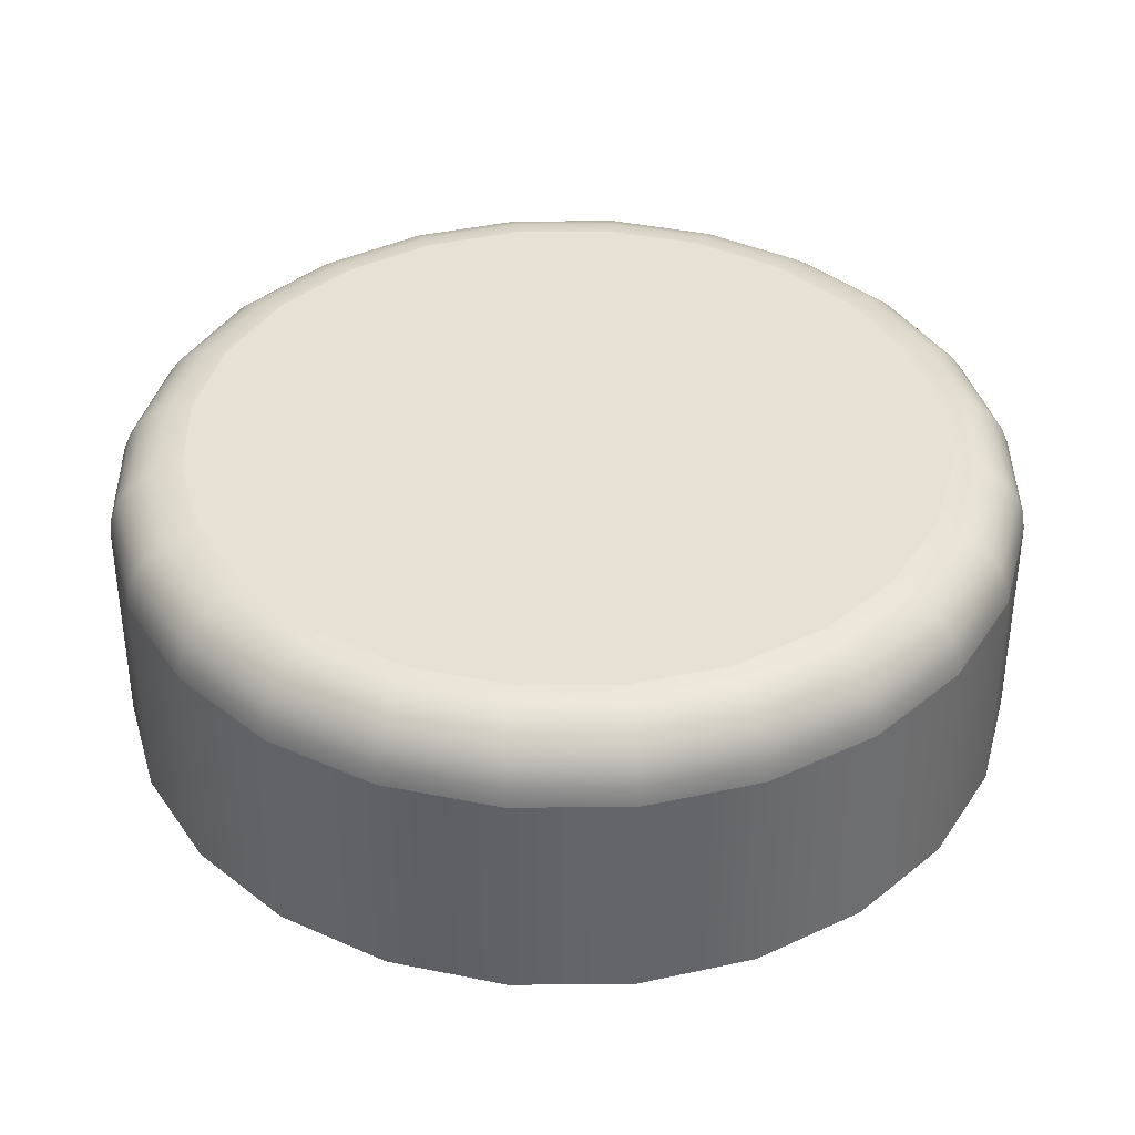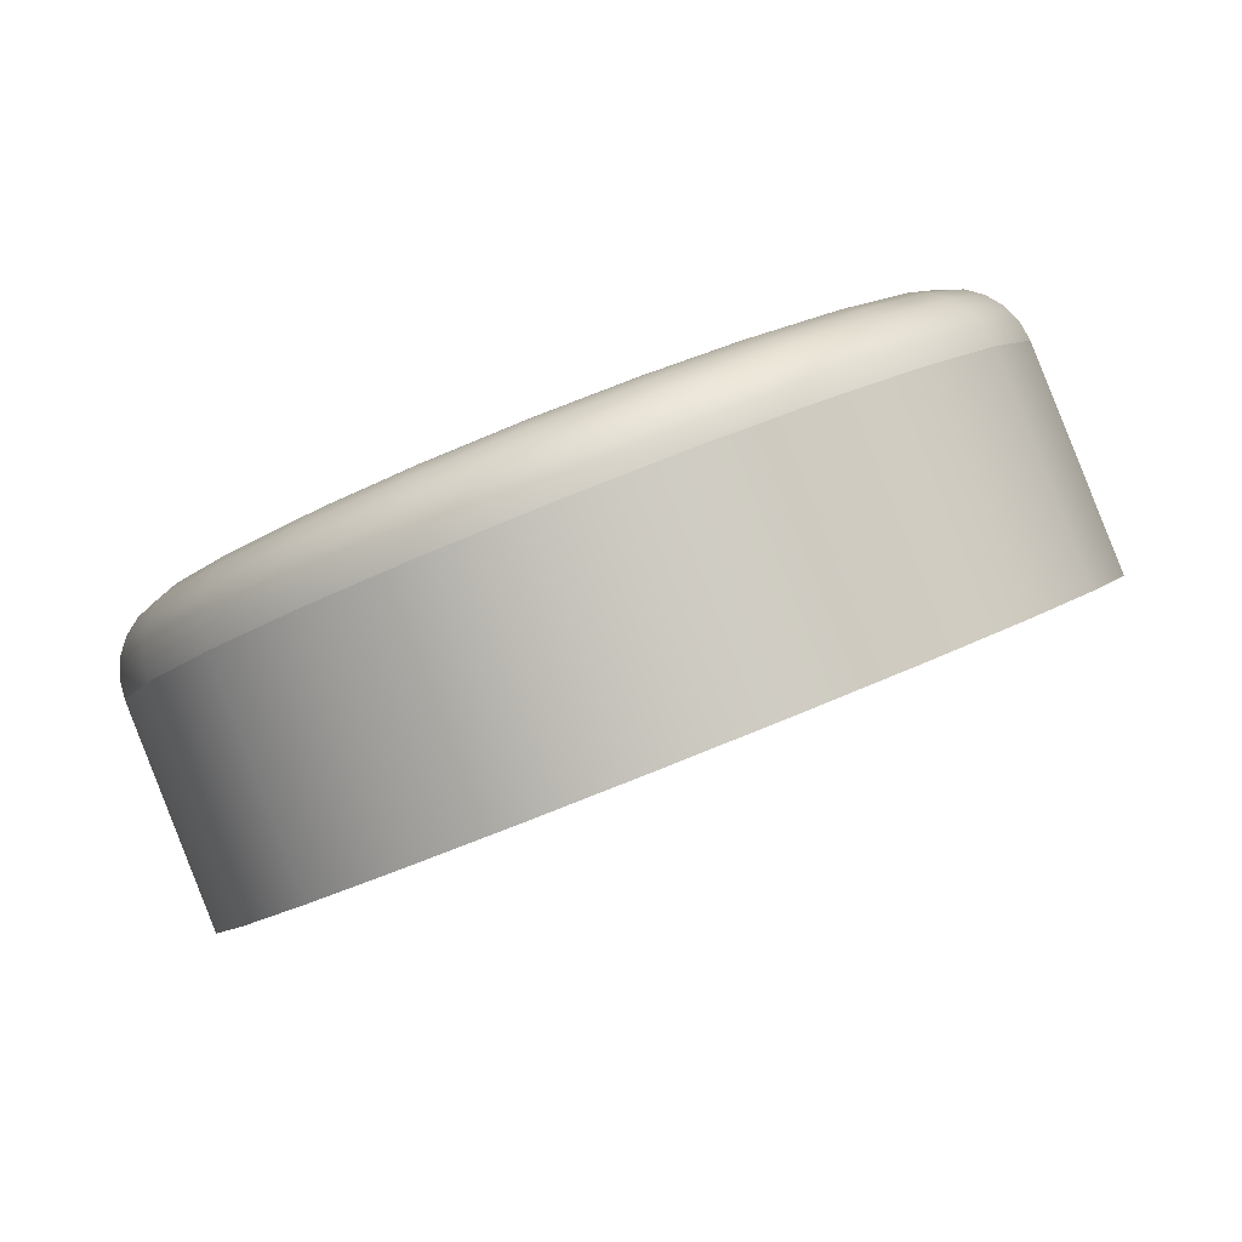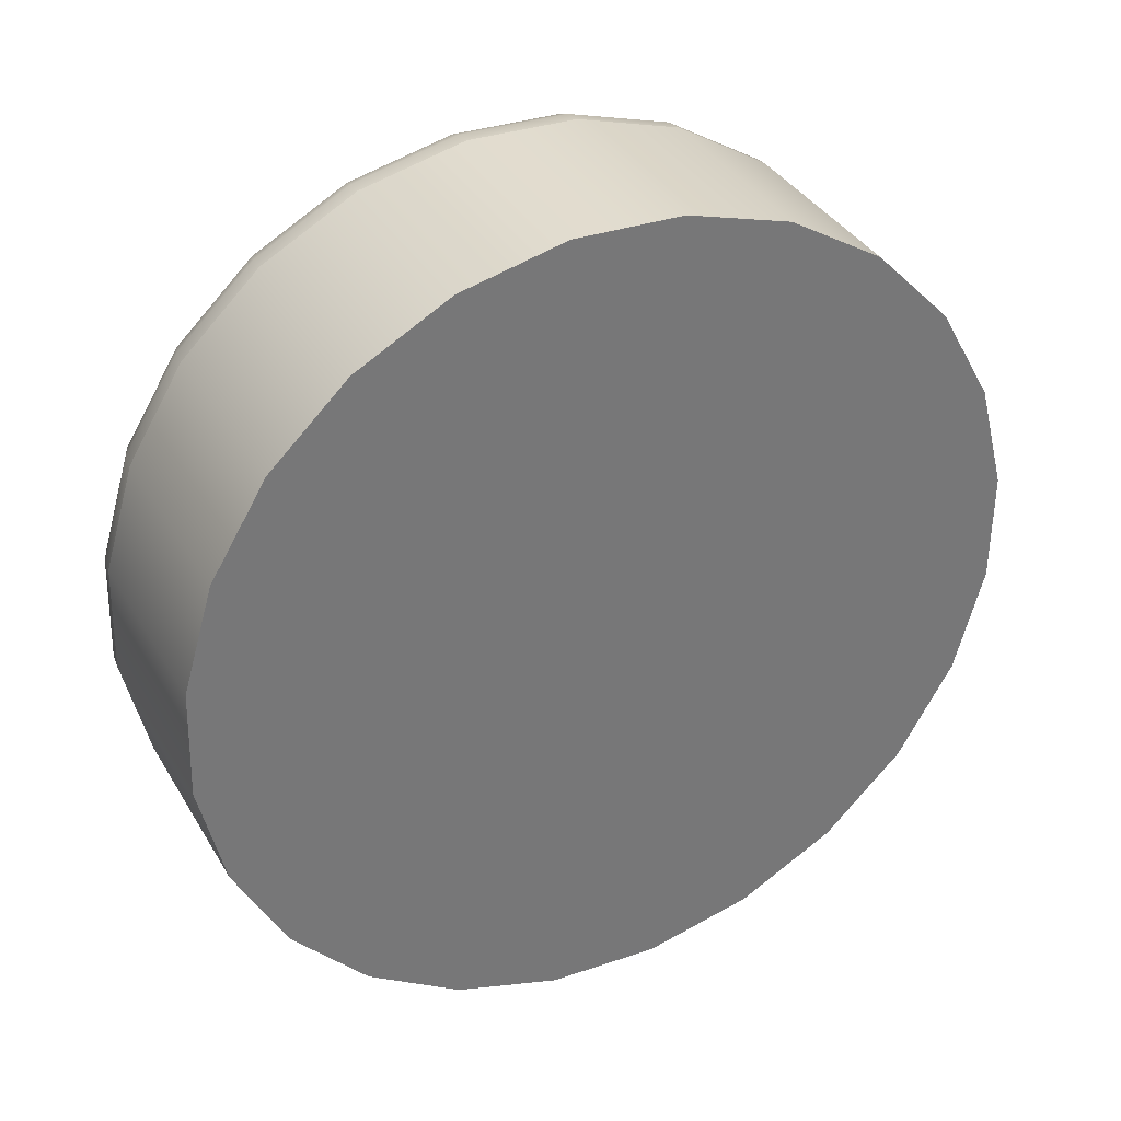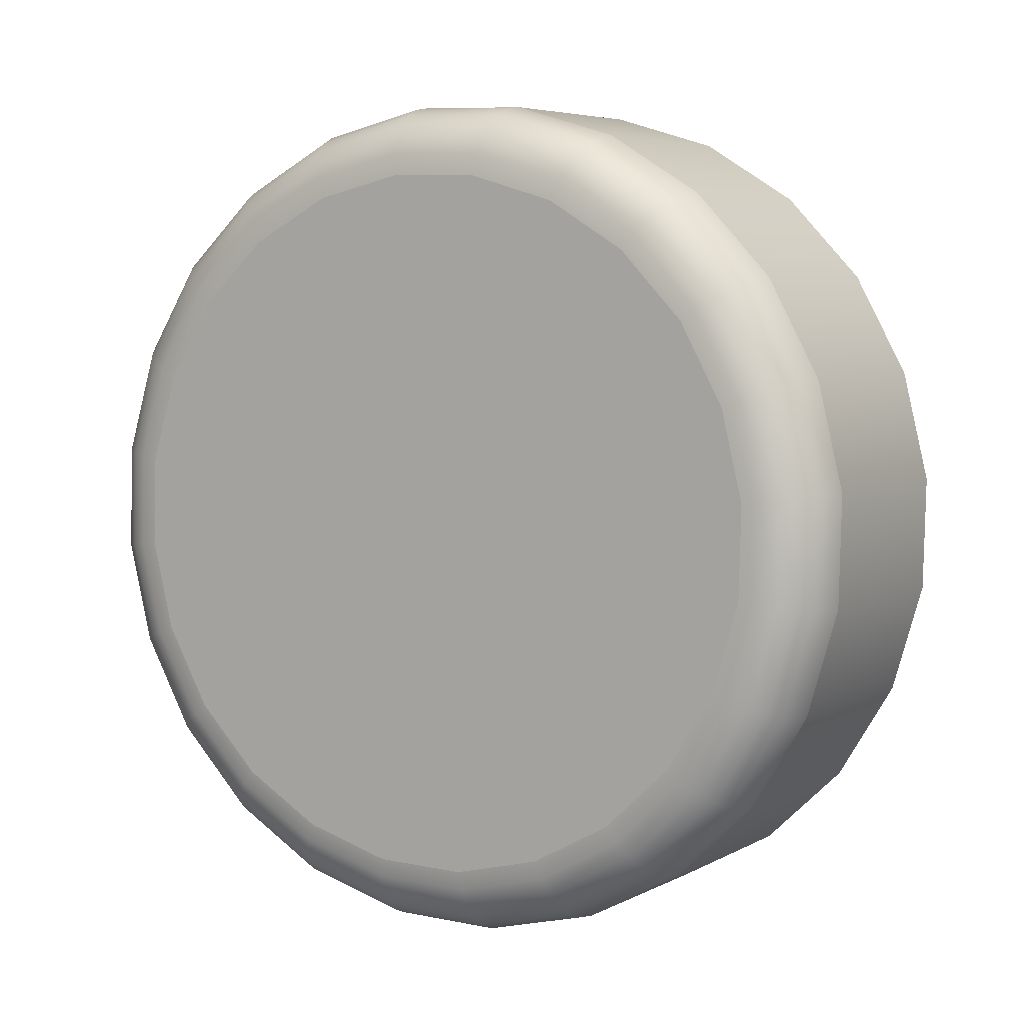
<metadata>
{"format":"obj","ext":"obj","renderer":"f3d","projection":"perspective","resolution":1024,"background":"white","views":[{"elev":4.5,"azim":87.4,"up":"+Z"},{"elev":26.0,"azim":-133.2,"up":"+Z"},{"elev":-32.2,"azim":-143.6,"up":"+Z"},{"elev":79.7,"azim":153.7,"up":"+Z"}]}
</metadata>
<code>
o Component_5_7/Component_5/mesh11/mesh11-geometry#mesh11-geometry
v 0.1468 -0.1222 0.2218
v 0.1471 -0.1148 0.2218
v 0.1481 -0.1295 0.2206
v 0.1551 -0.1152 0.2335
v 0.1489 -0.1077 0.2207
v 0.1548 -0.1226 0.2335
v 0.157 -0.1081 0.2325
v 0.1509 -0.136 0.2185
v 0.1561 -0.1298 0.2323
v 0.1559 -0.1153 0.2344
v 0.1578 -0.1082 0.2334
v 0.1522 -0.1014 0.2187
v 0.1603 -0.1018 0.2304
v 0.1569 -0.1298 0.2333
v 0.1556 -0.1226 0.2344
v 0.1611 -0.1019 0.2313
v 0.1589 -0.1363 0.2302
v 0.1551 -0.1414 0.2155
v 0.1597 -0.1363 0.2312
v 0.1567 -0.1226 0.2351
v 0.1588 -0.1084 0.2341
v 0.162 -0.1023 0.2321
v 0.1568 -0.09633 0.2158
v 0.1648 -0.0967 0.2275
v 0.1607 -0.136 0.2319
v 0.158 -0.1297 0.234
v 0.157 -0.1154 0.2351
v 0.1655 -0.09686 0.2284
v 0.1631 -0.1417 0.2272
v 0.1602 -0.1452 0.2119
v 0.1638 -0.1416 0.2282
v 0.1647 -0.1413 0.229
v 0.1591 -0.1294 0.2344
v 0.1579 -0.1226 0.2355
v 0.1599 -0.1088 0.2345
v 0.163 -0.1028 0.2325
v 0.1664 -0.09728 0.2292
v 0.1682 -0.1456 0.2236
v 0.1622 -0.09281 0.2122
v 0.1702 -0.09317 0.2239
v 0.1618 -0.1356 0.2324
v 0.1581 -0.1155 0.2355
v 0.171 -0.09336 0.2248
v 0.169 -0.1455 0.2246
v 0.1741 -0.1477 0.2195
v 0.166 -0.1474 0.2078
v 0.1698 -0.1451 0.2254
v 0.1657 -0.1407 0.2295
v 0.1591 -0.1225 0.2355
v 0.1594 -0.1157 0.2356
v 0.1611 -0.1092 0.2346
v 0.1673 -0.09792 0.2298
v 0.1717 -0.09383 0.2257
v 0.1748 -0.1476 0.2205
v 0.1682 -0.09109 0.2081
v 0.1762 -0.09146 0.2198
v 0.1706 -0.1444 0.2261
v 0.1629 -0.135 0.2325
v 0.1603 -0.1291 0.2345
v 0.1641 -0.1034 0.2327
v 0.1769 -0.09165 0.2208
v 0.1755 -0.1472 0.2214
v 0.1802 -0.1479 0.2153
v 0.1809 -0.1478 0.2164
v 0.1722 -0.1476 0.2036
v 0.1762 -0.1464 0.2222
v 0.1667 -0.14 0.2298
v 0.1603 -0.1224 0.2353
v 0.1606 -0.1159 0.2353
v 0.1622 -0.1097 0.2344
v 0.1725 -0.09457 0.2263
v 0.1776 -0.09216 0.2217
v 0.1815 -0.1474 0.2173
v 0.1743 -0.0913 0.2039
v 0.1823 -0.09167 0.2157
v 0.183 -0.09186 0.2167
v 0.1714 -0.1435 0.2265
v 0.1615 -0.1287 0.2343
v 0.1682 -0.09874 0.23
v 0.1651 -0.1041 0.2326
v 0.1836 -0.09236 0.2177
v 0.182 -0.1466 0.2182
v 0.1781 -0.1459 0.1996
v 0.1862 -0.1462 0.2113
v 0.1868 -0.1461 0.2124
v 0.1767 -0.1455 0.2228
v 0.1675 -0.1391 0.2298
v 0.1614 -0.1222 0.2347
v 0.1617 -0.1161 0.2347
v 0.1632 -0.1102 0.2339
v 0.1782 -0.09294 0.2225
v 0.184 -0.09314 0.2185
v 0.1873 -0.1457 0.2134
v 0.1801 -0.09342 0.1999
v 0.1881 -0.09379 0.2116
v 0.1888 -0.09397 0.2126
v 0.1893 -0.09443 0.2137
v 0.172 -0.1425 0.2266
v 0.1639 -0.1344 0.2324
v 0.1625 -0.1282 0.2338
v 0.1732 -0.09551 0.2267
v 0.169 -0.09968 0.23
v 0.1659 -0.1049 0.2322
v 0.1895 -0.09515 0.2147
v 0.1823 -0.1457 0.2189
v 0.1877 -0.145 0.2144
v 0.1836 -0.1423 0.196
v 0.1916 -0.1427 0.2077
v 0.1922 -0.1426 0.2088
v 0.1772 -0.1444 0.2231
v 0.1683 -0.1381 0.2295
v 0.1648 -0.1337 0.232
v 0.1787 -0.09394 0.223
v 0.1896 -0.09607 0.2155
v 0.1878 -0.1441 0.2152
v 0.1926 -0.1422 0.2099
v 0.1853 -0.09731 0.1962
v 0.1933 -0.09767 0.208
v 0.1939 -0.09783 0.209
v 0.1943 -0.09823 0.2101
v 0.1944 -0.09885 0.2112
v 0.1726 -0.1414 0.2265
v 0.1738 -0.0966 0.2269
v 0.1697 -0.1007 0.2297
v 0.1843 -0.09413 0.2192
v 0.1943 -0.09963 0.2121
v 0.1825 -0.1445 0.2194
v 0.1877 -0.143 0.2159
v 0.1928 -0.1409 0.2119
v 0.1928 -0.1417 0.211
v 0.1881 -0.1372 0.1931
v 0.1961 -0.1376 0.2048
v 0.1967 -0.1375 0.2059
v 0.1774 -0.1431 0.2231
v 0.179 -0.0951 0.2233
v 0.1895 -0.09713 0.2161
v 0.194 -0.1005 0.2129
v 0.1925 -0.14 0.2127
v 0.1971 -0.1368 0.2082
v 0.197 -0.1373 0.207
v 0.1894 -0.1027 0.1932
v 0.1974 -0.1031 0.205
v 0.198 -0.1032 0.206
v 0.1984 -0.104 0.2083
v 0.1742 -0.09776 0.2267
v 0.1844 -0.09528 0.2197
v 0.1976 -0.1053 0.2103
v 0.1981 -0.1046 0.2094
v 0.1825 -0.1433 0.2196
v 0.1875 -0.1419 0.2163
v 0.192 -0.139 0.2133
v 0.1969 -0.1362 0.2092
v 0.1965 -0.1355 0.2101
v 0.1994 -0.1313 0.2027
v 0.2 -0.1313 0.2038
v 0.1914 -0.1309 0.191
v 0.1983 -0.1035 0.2072
v 0.1792 -0.09633 0.2234
v 0.1891 -0.09827 0.2165
v 0.1934 -0.1015 0.2135
v 0.1969 -0.106 0.211
v 0.1958 -0.1347 0.2108
v 0.2003 -0.1311 0.205
v 0.1999 -0.1304 0.2074
v 0.1922 -0.1092 0.1911
v 0.2002 -0.1096 0.2028
v 0.2008 -0.1097 0.2039
v 0.2007 -0.1105 0.2075
v 0.2011 -0.1099 0.2051
v 0.1843 -0.0965 0.2199
v 0.1992 -0.1114 0.2092
v 0.2001 -0.111 0.2084
v 0.1993 -0.13 0.2083
v 0.1985 -0.1295 0.2091
v 0.2003 -0.1308 0.2062
v 0.2013 -0.1242 0.2017
v 0.2018 -0.1242 0.2028
v 0.1933 -0.1238 0.19
v 0.201 -0.1102 0.2063
v 0.2021 -0.1242 0.204
v 0.2016 -0.1239 0.2064
v 0.201 -0.1238 0.2074
v 0.1935 -0.1164 0.19
v 0.2016 -0.1168 0.2017
v 0.2021 -0.1168 0.2028
v 0.2012 -0.1173 0.2075
v 0.2019 -0.1171 0.2064
v 0.2024 -0.1169 0.204
v 0.2001 -0.1236 0.2083
v 0.2003 -0.1174 0.2083
v 0.202 -0.1241 0.2052
v 0.2023 -0.117 0.2053
f 1 2 3
f 3 2 1
f 2 1 4
f 4 1 2
f 5 3 2
f 2 3 5
f 1 3 6
f 6 3 1
f 6 4 1
f 1 4 6
f 4 7 2
f 2 7 4
f 8 3 5
f 5 3 8
f 5 2 7
f 7 2 5
f 9 6 3
f 3 6 9
f 4 6 10
f 10 6 4
f 7 4 11
f 11 4 7
f 3 8 9
f 12 8 5
f 5 8 12
f 7 13 5
f 5 13 7
f 9 14 6
f 9 8 3
f 15 10 6
f 6 10 15
f 10 11 4
f 4 11 10
f 11 16 7
f 7 16 11
f 17 9 8
f 8 9 17
f 18 8 12
f 12 5 13
f 13 5 12
f 12 8 18
f 13 7 16
f 16 7 13
f 14 9 19
f 19 9 14
f 6 14 9
f 15 6 14
f 14 6 15
f 15 20 10
f 10 20 15
f 11 10 21
f 21 10 11
f 16 11 22
f 22 11 16
f 8 18 17
f 17 18 8
f 23 18 12
f 12 18 23
f 12 13 23
f 23 13 12
f 13 16 24
f 24 16 13
f 17 19 9
f 9 19 17
f 19 25 14
f 14 25 19
f 14 26 15
f 15 26 14
f 20 15 26
f 26 15 20
f 27 10 20
f 20 10 27
f 27 21 10
f 10 21 27
f 21 22 11
f 11 22 21
f 16 22 28
f 28 22 16
f 29 17 18
f 18 17 29
f 30 18 23
f 23 18 30
f 24 23 13
f 13 23 24
f 28 24 16
f 16 24 28
f 19 17 31
f 31 17 19
f 25 19 32
f 32 19 25
f 26 14 25
f 25 14 26
f 26 33 20
f 20 33 26
f 20 34 27
f 27 34 20
f 21 27 35
f 35 27 21
f 22 21 36
f 36 21 22
f 37 28 22
f 22 28 37
f 29 31 17
f 17 31 29
f 29 18 38
f 38 18 29
f 30 38 18
f 18 38 30
f 39 30 23
f 23 30 39
f 23 24 39
f 39 24 23
f 24 28 40
f 40 28 24
f 31 32 19
f 19 32 31
f 25 32 41
f 41 32 25
f 25 41 26
f 26 41 25
f 33 26 41
f 41 26 33
f 34 20 33
f 33 20 34
f 42 27 34
f 34 27 42
f 42 35 27
f 27 35 42
f 35 36 21
f 21 36 35
f 22 36 37
f 37 36 22
f 28 37 43
f 43 37 28
f 31 29 44
f 44 29 31
f 38 44 29
f 29 44 38
f 38 30 45
f 45 30 38
f 46 30 39
f 39 30 46
f 40 39 24
f 24 39 40
f 43 40 28
f 28 40 43
f 32 31 47
f 47 31 32
f 48 41 32
f 32 41 48
f 34 33 49
f 49 33 34
f 34 49 42
f 42 49 34
f 42 50 35
f 35 50 42
f 35 51 36
f 36 51 35
f 52 37 36
f 36 37 52
f 53 43 37
f 37 43 53
f 44 47 31
f 31 47 44
f 44 38 54
f 54 38 44
f 46 45 30
f 30 45 46
f 45 54 38
f 38 54 45
f 55 46 39
f 39 46 55
f 39 40 55
f 55 40 39
f 40 43 56
f 56 43 40
f 47 57 32
f 32 57 47
f 41 48 58
f 58 48 41
f 48 32 57
f 57 32 48
f 59 49 33
f 33 49 59
f 50 42 49
f 49 42 50
f 51 35 50
f 50 35 51
f 60 36 51
f 51 36 60
f 37 52 53
f 43 53 61
f 61 53 43
f 53 52 37
f 47 44 62
f 62 44 47
f 54 62 44
f 44 62 54
f 45 46 63
f 63 46 45
f 54 45 64
f 64 45 54
f 65 46 55
f 55 46 65
f 56 55 40
f 40 55 56
f 61 56 43
f 43 56 61
f 57 47 66
f 66 47 57
f 67 58 48
f 48 58 67
f 48 57 67
f 67 57 48
f 49 59 68
f 68 59 49
f 33 41 59
f 59 41 33
f 49 68 50
f 50 68 49
f 50 69 51
f 51 69 50
f 36 60 52
f 52 60 36
f 51 70 60
f 60 70 51
f 71 53 52
f 52 53 71
f 72 61 53
f 53 61 72
f 62 66 47
f 47 66 62
f 62 54 73
f 73 54 62
f 65 63 46
f 46 63 65
f 63 64 45
f 45 64 63
f 64 73 54
f 54 73 64
f 74 65 55
f 55 65 74
f 56 75 55
f 55 75 56
f 61 76 56
f 56 76 61
f 57 66 77
f 77 66 57
f 77 67 57
f 57 67 77
f 78 68 59
f 59 68 78
f 58 59 41
f 41 59 58
f 69 50 68
f 68 50 69
f 70 51 69
f 69 51 70
f 79 52 60
f 60 52 79
f 80 60 70
f 70 60 80
f 53 71 72
f 72 71 53
f 72 81 61
f 61 81 72
f 66 62 82
f 82 62 66
f 73 82 62
f 62 82 73
f 65 83 63
f 63 83 65
f 63 84 64
f 64 84 63
f 64 85 73
f 73 85 64
f 83 65 74
f 74 65 83
f 74 55 75
f 75 55 74
f 75 56 76
f 76 56 75
f 76 61 81
f 81 61 76
f 86 77 66
f 66 77 86
f 67 77 87
f 87 77 67
f 68 78 88
f 88 78 68
f 59 58 78
f 78 58 59
f 68 88 69
f 69 88 68
f 69 89 70
f 70 89 69
f 52 79 71
f 71 79 52
f 60 80 79
f 79 80 60
f 70 90 80
f 80 90 70
f 91 72 71
f 71 72 91
f 81 72 92
f 92 72 81
f 66 82 86
f 86 82 66
f 73 93 82
f 82 93 73
f 84 63 83
f 83 63 84
f 85 64 84
f 84 64 85
f 93 73 85
f 85 73 93
f 94 83 74
f 74 83 94
f 75 95 74
f 74 95 75
f 76 96 75
f 75 96 76
f 81 97 76
f 76 97 81
f 77 86 98
f 98 86 77
f 98 87 77
f 77 87 98
f 87 99 67
f 67 99 87
f 100 88 78
f 78 88 100
f 99 78 58
f 58 78 99
f 89 69 88
f 88 69 89
f 90 70 89
f 89 70 90
f 101 71 79
f 79 71 101
f 102 79 80
f 80 79 102
f 103 80 90
f 90 80 103
f 91 92 72
f 72 92 91
f 71 101 91
f 91 101 71
f 92 104 81
f 81 104 92
f 105 86 82
f 82 86 105
f 106 82 93
f 93 82 106
f 83 107 84
f 84 107 83
f 84 108 85
f 85 108 84
f 85 109 93
f 93 109 85
f 107 83 94
f 94 83 107
f 94 74 95
f 95 74 94
f 95 75 96
f 96 75 95
f 96 76 97
f 97 76 96
f 97 81 104
f 104 81 97
f 110 98 86
f 86 98 110
f 87 98 111
f 111 98 87
f 99 87 112
f 112 87 99
f 58 67 99
f 99 67 58
f 88 100 89
f 89 100 88
f 78 99 100
f 100 99 78
f 90 89 100
f 100 89 90
f 79 102 101
f 101 102 79
f 80 103 102
f 102 103 80
f 103 90 112
f 112 90 103
f 91 113 92
f 92 113 91
f 113 91 101
f 101 91 113
f 104 92 114
f 114 92 104
f 86 105 110
f 110 105 86
f 105 82 115
f 115 82 105
f 106 115 82
f 82 115 106
f 93 116 106
f 106 116 93
f 108 84 107
f 107 84 108
f 109 85 108
f 108 85 109
f 116 93 109
f 109 93 116
f 117 107 94
f 94 107 117
f 95 118 94
f 94 118 95
f 96 119 95
f 95 119 96
f 97 120 96
f 96 120 97
f 104 121 97
f 97 121 104
f 98 110 122
f 122 110 98
f 122 111 98
f 98 111 122
f 111 112 87
f 87 112 111
f 112 100 99
f 99 100 112
f 112 90 100
f 100 90 112
f 123 101 102
f 102 101 123
f 124 102 103
f 103 102 124
f 111 103 112
f 125 92 113
f 113 92 125
f 101 123 113
f 113 123 101
f 125 114 92
f 92 114 125
f 114 126 104
f 104 126 114
f 127 110 105
f 105 110 127
f 115 128 105
f 105 128 115
f 115 106 129
f 129 106 115
f 130 106 116
f 116 106 130
f 107 131 108
f 108 132 109
f 109 132 108
f 109 133 116
f 116 133 109
f 131 107 117
f 117 107 131
f 117 94 118
f 118 94 117
f 118 95 119
f 119 95 118
f 119 96 120
f 120 96 119
f 120 97 121
f 121 97 120
f 134 122 110
f 110 122 134
f 122 124 111
f 111 124 122
f 112 103 111
f 102 124 123
f 123 124 102
f 124 103 111
f 111 103 124
f 113 135 125
f 125 135 113
f 135 113 123
f 123 113 135
f 114 125 136
f 136 125 114
f 126 114 137
f 137 114 126
f 121 104 126
f 126 104 121
f 110 127 134
f 134 127 110
f 127 105 128
f 128 105 127
f 128 115 138
f 138 115 128
f 130 129 106
f 106 129 130
f 129 138 115
f 115 138 129
f 130 116 139
f 139 116 130
f 108 131 107
f 132 108 131
f 131 108 132
f 133 109 132
f 132 109 133
f 140 116 133
f 133 116 140
f 141 131 117
f 117 131 141
f 117 118 141
f 141 118 117
f 118 119 142
f 142 119 118
f 119 120 143
f 143 120 119
f 121 144 120
f 120 144 121
f 134 145 122
f 122 145 134
f 145 124 122
f 122 124 145
f 145 123 124
f 124 123 145
f 146 125 135
f 135 125 146
f 123 145 135
f 146 136 125
f 125 136 146
f 136 137 114
f 114 137 136
f 137 147 126
f 126 147 137
f 126 148 121
f 121 148 126
f 149 134 127
f 127 134 149
f 128 150 127
f 127 150 128
f 138 151 128
f 128 151 138
f 129 130 152
f 152 130 129
f 138 129 153
f 153 129 138
f 140 139 116
f 116 139 140
f 139 152 130
f 130 152 139
f 132 131 154
f 154 131 132
f 132 154 133
f 133 154 132
f 133 155 140
f 140 155 133
f 156 131 141
f 141 131 156
f 142 141 118
f 118 141 142
f 143 142 119
f 119 142 143
f 157 143 120
f 120 143 157
f 144 121 148
f 157 120 144
f 144 120 157
f 158 145 134
f 134 145 158
f 135 158 146
f 146 158 135
f 135 145 123
f 158 135 145
f 145 135 158
f 136 146 159
f 159 146 136
f 137 136 160
f 160 136 137
f 147 137 161
f 161 137 147
f 148 126 147
f 147 126 148
f 148 121 144
f 149 158 134
f 134 158 149
f 149 127 150
f 150 127 149
f 150 128 151
f 151 128 150
f 151 138 162
f 162 138 151
f 152 153 129
f 129 153 152
f 153 162 138
f 138 162 153
f 140 163 139
f 139 163 140
f 152 139 164
f 164 139 152
f 156 154 131
f 131 154 156
f 155 133 154
f 154 133 155
f 163 140 155
f 155 140 163
f 165 156 141
f 141 156 165
f 141 142 165
f 165 142 141
f 142 143 166
f 143 157 167
f 167 157 143
f 148 168 144
f 144 168 148
f 157 144 169
f 169 144 157
f 170 146 158
f 158 146 170
f 170 159 146
f 146 159 170
f 159 160 136
f 136 160 159
f 160 161 137
f 137 161 160
f 161 171 147
f 147 171 161
f 147 172 148
f 148 172 147
f 170 158 149
f 149 158 170
f 150 170 149
f 149 170 150
f 151 159 150
f 150 159 151
f 153 152 173
f 173 152 153
f 162 153 174
f 174 153 162
f 175 139 163
f 163 139 175
f 175 164 139
f 139 164 175
f 164 173 152
f 152 173 164
f 154 156 176
f 176 156 154
f 154 176 155
f 155 176 154
f 155 177 163
f 163 177 155
f 178 156 165
f 165 156 178
f 166 165 142
f 142 165 166
f 167 166 143
f 143 166 167
f 166 143 142
f 169 167 157
f 157 167 169
f 168 148 172
f 172 148 168
f 179 144 168
f 168 144 179
f 179 169 144
f 144 169 179
f 159 170 150
f 150 170 159
f 160 159 151
f 151 159 160
f 161 160 162
f 162 160 161
f 171 161 174
f 174 161 171
f 172 147 171
f 171 147 172
f 173 174 153
f 153 174 173
f 174 161 162
f 162 161 174
f 163 180 175
f 175 180 163
f 164 175 181
f 181 175 164
f 173 164 182
f 182 164 173
f 178 176 156
f 156 176 178
f 177 155 176
f 176 155 177
f 180 163 177
f 177 163 180
f 183 178 165
f 165 178 183
f 165 166 183
f 183 166 165
f 166 167 184
f 184 167 166
f 167 169 185
f 185 169 167
f 172 186 168
f 168 186 172
f 168 187 179
f 179 187 168
f 169 179 188
f 188 179 169
f 162 160 151
f 151 160 162
f 189 171 174
f 174 171 189
f 171 190 172
f 172 190 171
f 174 173 189
f 189 173 174
f 191 175 180
f 180 175 191
f 191 181 175
f 175 181 191
f 181 182 164
f 164 182 181
f 176 178 184
f 184 178 176
f 177 176 185
f 185 176 177
f 177 185 180
f 180 185 177
f 183 184 178
f 178 184 183
f 184 183 166
f 166 183 184
f 185 184 167
f 167 184 185
f 188 185 169
f 169 185 188
f 186 172 190
f 190 172 186
f 187 168 186
f 186 168 187
f 192 179 187
f 187 179 192
f 192 188 179
f 179 188 192
f 190 171 189
f 189 171 190
f 182 189 173
f 173 189 182
f 180 188 191
f 191 188 180
f 187 191 181
f 182 181 186
f 184 185 176
f 176 185 184
f 188 180 185
f 185 180 188
f 186 190 182
f 182 190 186
f 187 186 181
f 181 186 187
f 192 187 191
f 191 187 192
f 192 191 188
f 188 191 192
f 189 182 190
f 190 182 189
f 181 191 187
f 186 181 182

</code>
